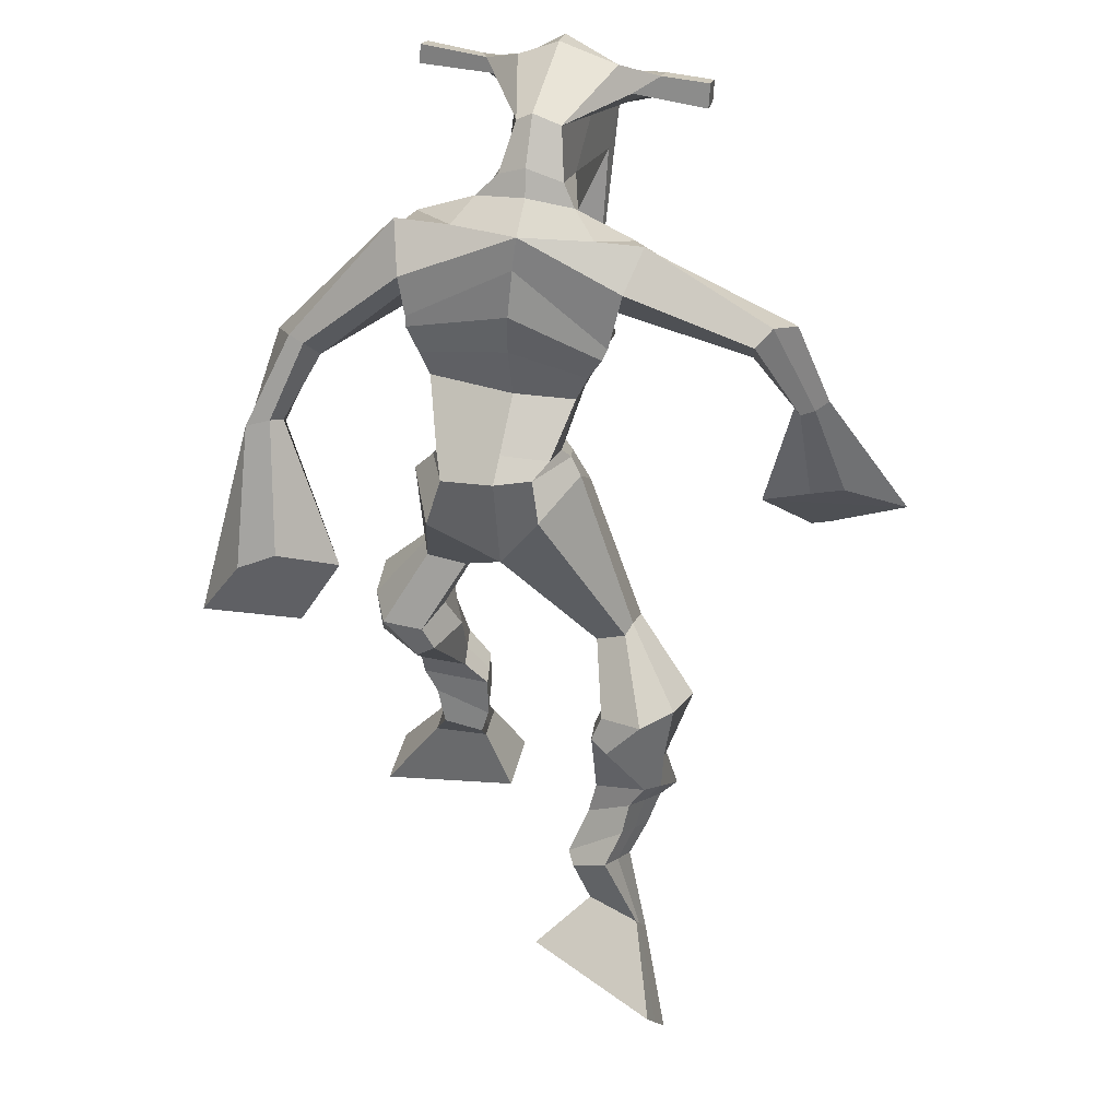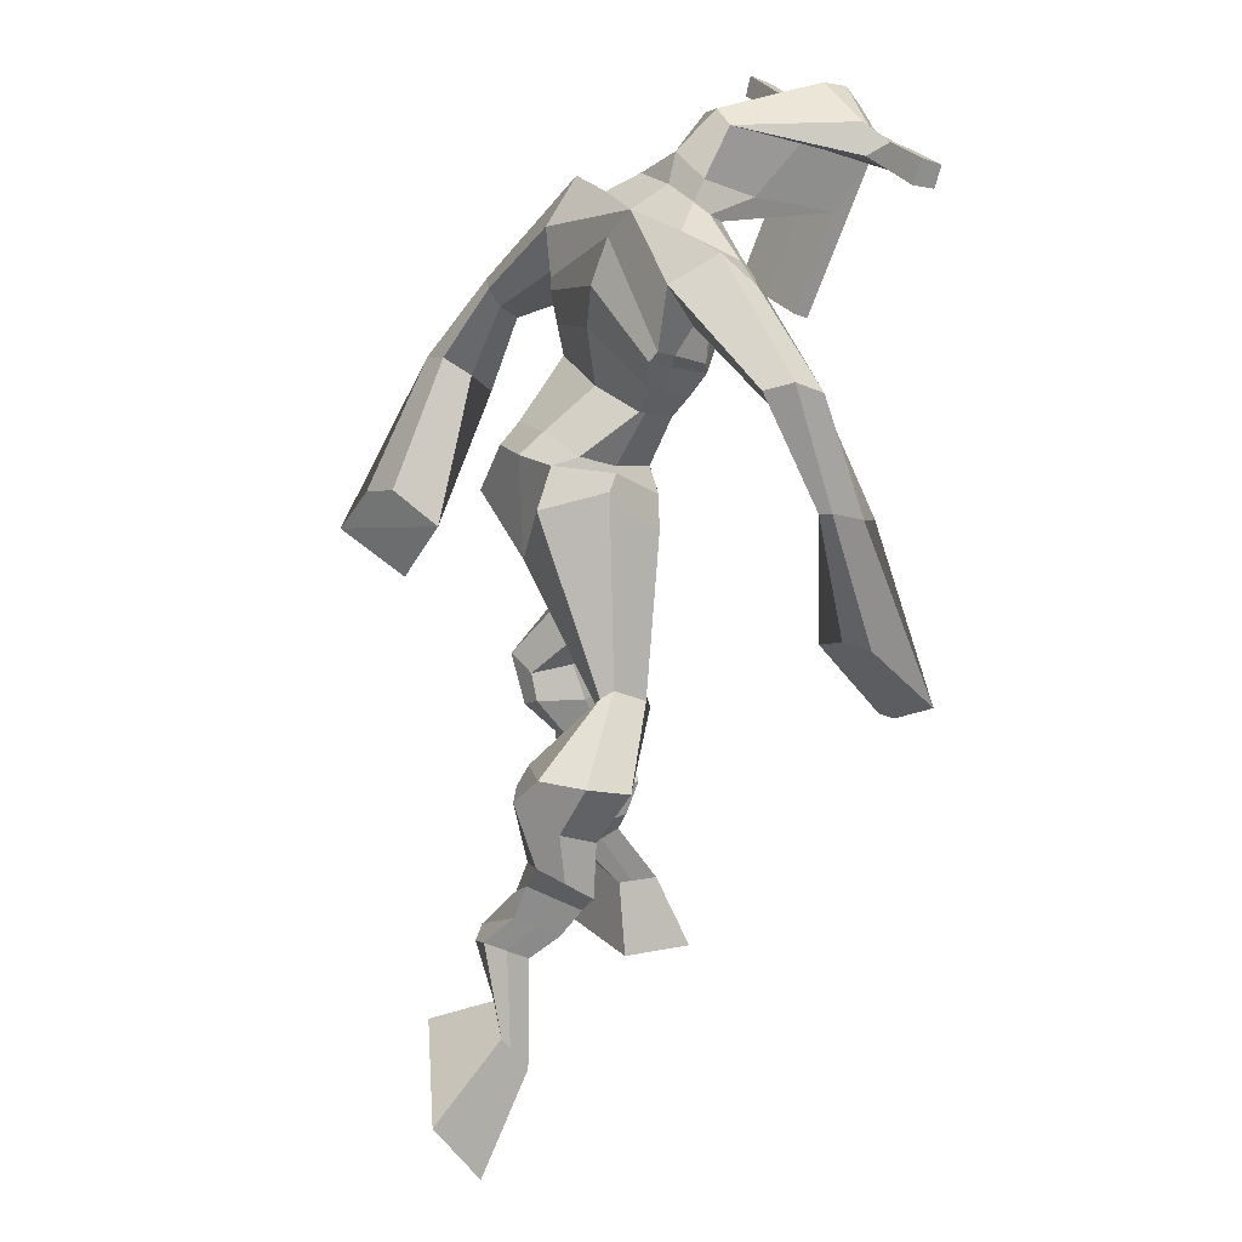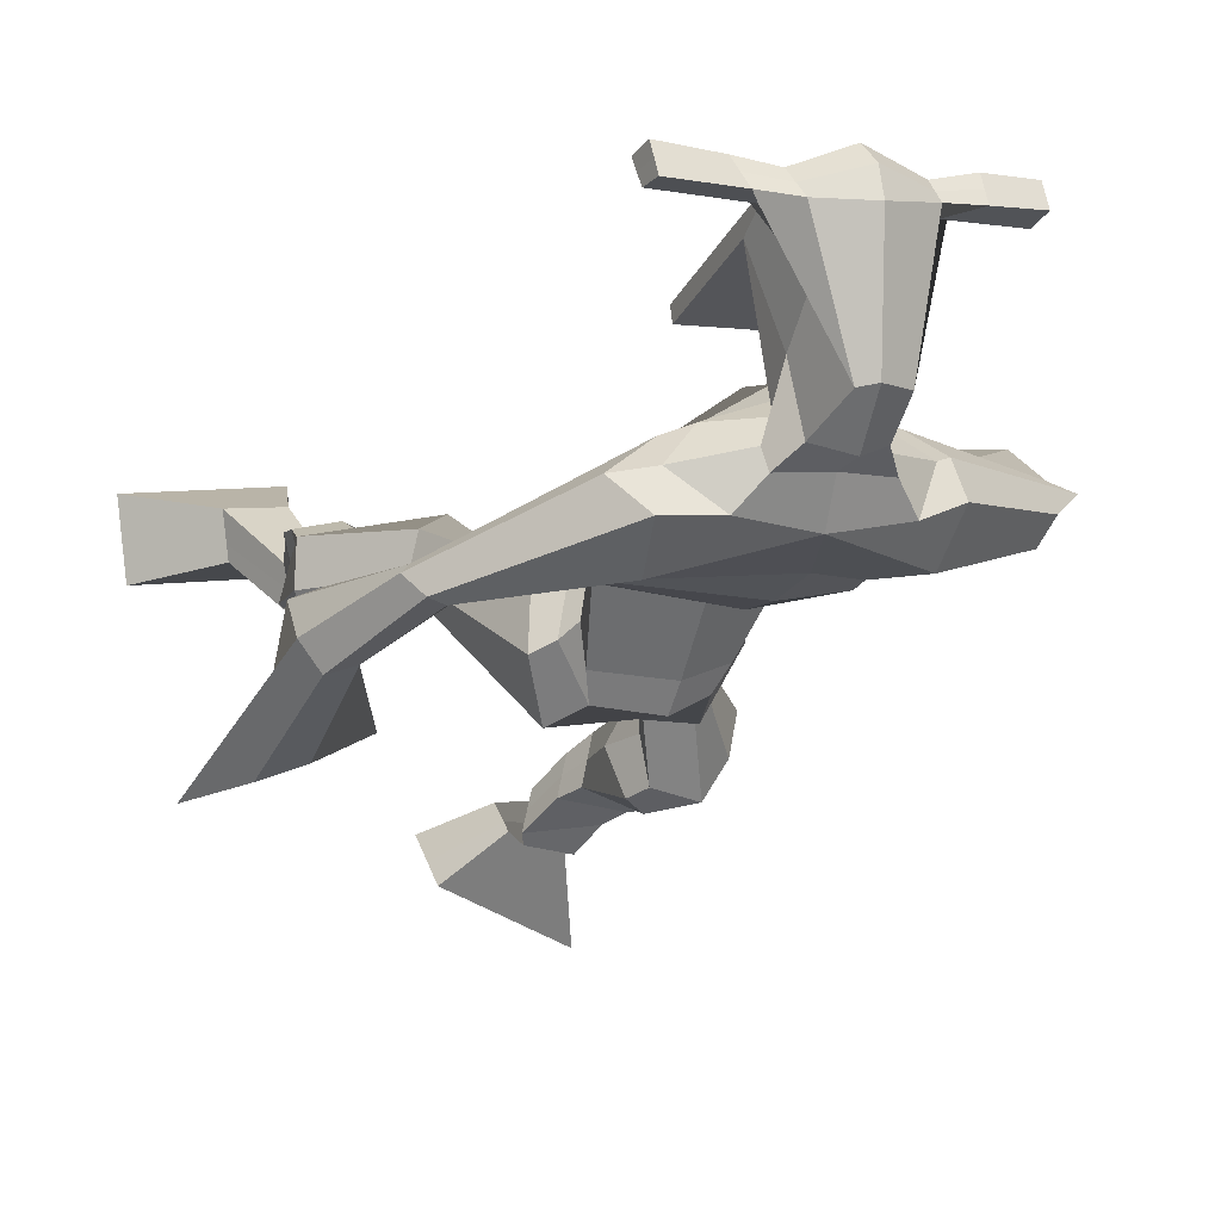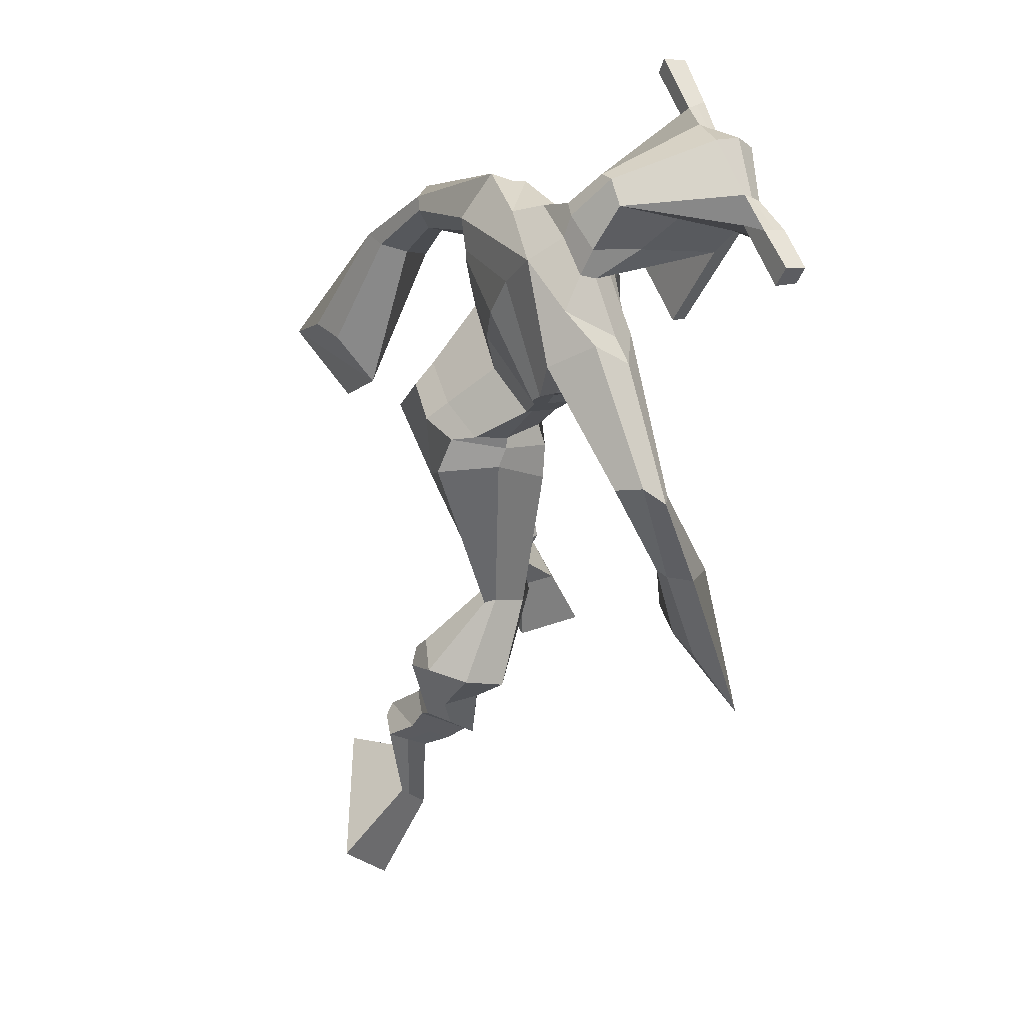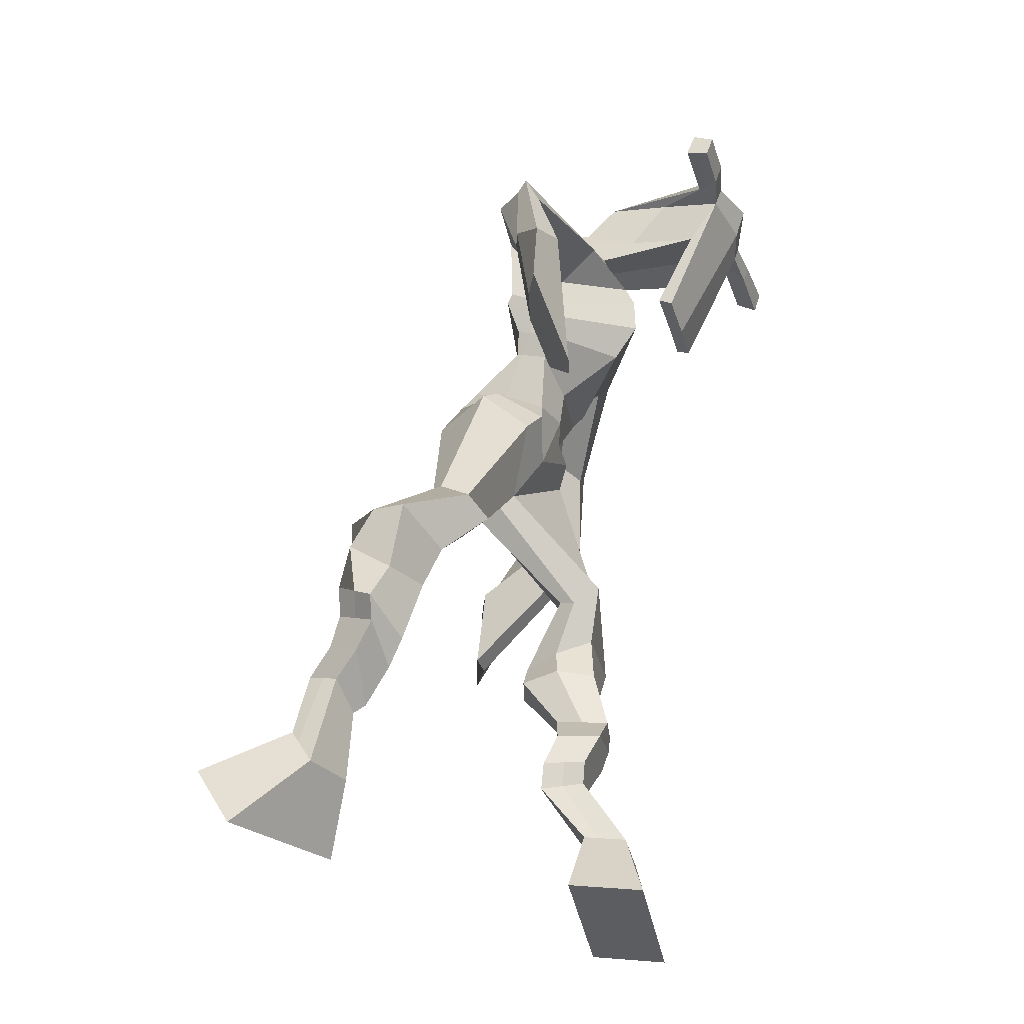
<metadata>
{"format":"obj","ext":"obj","renderer":"f3d","projection":"perspective","resolution":1024,"background":"white","views":[{"elev":45.2,"azim":-165.9,"up":"+Y"},{"elev":27.5,"azim":-117.9,"up":"+Y"},{"elev":-2.0,"azim":151.2,"up":"+Z"},{"elev":58.3,"azim":-111.4,"up":"+Y"},{"elev":-34.5,"azim":-74.3,"up":"+Y"}]}
</metadata>
<code>
o monstruo
v 0.2249 -0.2342 -0.5476
v 0.2935 -0.285 -0.6133
v 0.2169 -0.2874 -0.5143
v 0.2787 -0.3796 -0.5549
v 0.1473 -0.2366 -0.5737
v 0.1011 -0.3053 -0.695
v 0.139 -0.2913 -0.5403
v 0.08628 -0.3999 -0.6366
v 0.2483 -0.1486 -0.561
v 0.2218 -0.1748 -0.5096
v 0.198 -0.1182 -0.5717
v 0.1716 -0.1429 -0.5202
v 0.259 -0.133 -0.5462
v 0.2327 -0.1582 -0.4948
v 0.1813 -0.08086 -0.5363
v 0.1535 -0.1092 -0.4842
v 0.2392 -0.0828 -0.505
v 0.2114 -0.1111 -0.4529
v 0.1749 -0.03381 -0.5205
v 0.141 -0.06996 -0.4581
v 0.2311 -0.03781 -0.4916
v 0.1972 -0.07395 -0.4291
v 0.1537 0.003875 -0.5166
v 0.1174 -0.04065 -0.4535
v 0.2373 0.07681 -0.5022
v 0.2079 0.02171 -0.4026
v 0.2111 0.0711 -0.5198
v 0.1455 0.02262 -0.4348
v 0.226 0.1109 -0.4894
v 0.2111 0.08334 -0.3747
v 0.1664 0.1231 -0.5062
v 0.1091 0.1047 -0.4044
v 0.2601 0.1497 -0.3748
v 0.2354 0.1441 -0.3088
v 0.2146 0.1872 -0.3929
v 0.2046 0.173 -0.3317
v 0.3928 0.312 -0.4118
v 0.3884 0.2892 -0.3107
v 0.3353 0.4068 -0.4194
v 0.2983 0.3575 -0.2624
v 0.4783 -0.293 -0.226
v 0.433 -0.3897 -0.2406
v 0.4812 -0.304 -0.163
v 0.4383 -0.4092 -0.1303
v 0.5603 -0.2954 -0.2308
v 0.6409 -0.4154 -0.2551
v 0.5633 -0.3066 -0.1674
v 0.6462 -0.4349 -0.1448
v 0.4655 -0.2089 -0.2889
v 0.4809 -0.2013 -0.2264
v 0.5235 -0.1913 -0.297
v 0.5349 -0.1916 -0.235
v 0.4561 -0.1707 -0.2823
v 0.4678 -0.1709 -0.2201
v 0.5404 -0.1437 -0.2781
v 0.5524 -0.147 -0.2137
v 0.4621 -0.1232 -0.2612
v 0.4742 -0.1265 -0.1969
v 0.5571 -0.09604 -0.2839
v 0.5732 -0.1022 -0.2061
v 0.495 -0.07946 -0.2704
v 0.5095 -0.08549 -0.1923
v 0.5605 -0.06204 -0.287
v 0.5754 -0.07535 -0.204
v 0.5236 0.01573 -0.3326
v 0.5218 0.009972 -0.2151
v 0.5498 0.000209 -0.339
v 0.5877 -0.01056 -0.2276
v 0.5425 0.05062 -0.3313
v 0.523 0.07459 -0.2184
v 0.6024 0.05488 -0.3335
v 0.6319 0.07039 -0.2209
v 0.4908 0.1366 -0.2607
v 0.497 0.1579 -0.1979
v 0.5454 0.1583 -0.2761
v 0.5377 0.1724 -0.2154
v 0.4955 0.3718 -0.4235
v 0.5101 0.3755 -0.2639
v 0.4075 0.7558 -0.2471
v 0.4111 0.7024 -0.1162
v 0.2553 0.7111 -0.2777
v 0.2884 0.6382 -0.1985
v 0.5621 0.6926 -0.2896
v 0.5375 0.6082 -0.1932
v 0.3048 0.7566 -0.2319
v 0.3118 0.7032 -0.14
v 0.2412 0.7453 -0.2119
v 0.2805 0.6892 -0.14
v 0.07988 0.6307 -0.2462
v 0.07469 0.5847 -0.1954
v 0.06145 0.6417 -0.2121
v 0.05457 0.6139 -0.1769
v 0.01559 0.4873 -0.2021
v 0.03478 0.464 -0.1422
v -0.003678 0.4944 -0.1953
v -0.000561 0.4715 -0.1324
v -0.005937 0.3178 -0.1749
v -0.006711 0.2037 -0.1168
v -0.05376 0.3258 -0.1639
v -0.03266 0.208 -0.1109
v 0.5029 0.749 -0.2325
v 0.5074 0.697 -0.1448
v 0.5803 0.748 -0.2349
v 0.5478 0.6937 -0.1587
v 0.6969 0.567 -0.311
v 0.6918 0.5191 -0.2714
v 0.7196 0.572 -0.3037
v 0.7246 0.5451 -0.2726
v 0.7368 0.4622 -0.3642
v 0.7444 0.3943 -0.2887
v 0.7698 0.4529 -0.3739
v 0.7766 0.383 -0.3008
v 0.7118 0.2912 -0.4583
v 0.6817 0.1697 -0.4583
v 0.7638 0.2719 -0.4766
v 0.7184 0.1687 -0.4571
v 0.4209 0.876 0.03968
v 0.4204 0.8364 0.09722
v 0.3388 0.8451 0.04847
v 0.3386 0.8223 0.07248
v 0.4808 0.8438 0.04266
v 0.4853 0.8129 0.0732
v 0.484 0.7402 0.01954
v 0.4178 0.7439 0.02104
v 0.3431 0.7295 0.0143
v 0.3625 0.7959 -0.1674
v 0.4528 0.7952 -0.168
v 0.4114 0.8202 -0.181
v 0.4859 0.7919 0.06609
v 0.3377 0.7941 0.06186
v 0.4387 0.8542 -0.1239
v 0.4176 0.8648 -0.1195
v 0.4168 0.7851 0.08244
v 0.3763 0.8549 -0.1236
v 0.2104 0.8331 0.05276
v 0.2102 0.8197 0.08282
v 0.2093 0.7908 0.07265
v 0.2094 0.8003 0.04004
v 0.6239 0.8318 0.05153
v 0.6238 0.815 0.08636
v 0.6246 0.7842 0.07594
v 0.6249 0.8039 0.04545
v 0.3158 0.5225 -0.2835
v 0.4006 0.5309 -0.3018
v 0.5236 0.5258 -0.2849
v 0.5223 0.512 -0.2405
v 0.3973 0.4845 -0.2254
v 0.3146 0.5066 -0.2368
v 0.3009 0.5583 -0.2774
v 0.5366 0.5395 -0.2263
v 0.3003 0.5371 -0.2195
v 0.4043 0.6109 -0.3113
v 0.538 0.5652 -0.2869
v 0.3981 0.5474 -0.1347
v 0.5427 0.7878 0.07184
v 0.542 0.8122 0.08013
v 0.5276 0.8272 0.04868
v 0.5097 0.8085 0.0396
v 0.2796 0.8343 0.05182
v 0.2794 0.8197 0.08445
v 0.2784 0.7884 0.07341
v 0.317 0.8073 0.04039
v 0.4177 0.5943 -0.02344
v 0.4126 0.6034 -0.04347
v 0.338 0.6032 -0.04418
v 0.4787 0.6024 -0.04345
v 0.4761 0.5931 -0.02363
v 0.3395 0.5938 -0.02419
v 0.41 0.7432 -0.1415
v 0.3409 0.777 -0.1947
v 0.4536 0.741 -0.1409
v 0.3639 0.7359 -0.1413
v 0.4778 0.7749 -0.1951
v 0.4096 0.7795 -0.1919
v 0.2786 0.6044 -0.2901
v 0.5383 0.5731 -0.2172
v 0.2938 0.5665 -0.1986
v 0.4055 0.6656 -0.3048
v 0.5549 0.6066 -0.2874
v 0.4054 0.6088 -0.09975
v 0.2731 0.6178 -0.2807
v 0.5171 0.5774 -0.1752
v 0.2792 0.5864 -0.2083
v 0.4046 0.7271 -0.2812
v 0.5548 0.6246 -0.2871
v 0.4101 0.6695 -0.1022
v 0.4001 0.4818 -0.377
v 0.4934 0.4581 -0.3668
v 0.3929 0.4253 -0.2318
v 0.3344 0.4693 -0.3583
v 0.4644 0.4329 -0.2524
v 0.3471 0.4291 -0.2511
v 0.0942 -0.3493 -0.6678
v 0.2221 -0.2515 -0.5365
v 0.1445 -0.2547 -0.5627
v 0.2866 -0.329 -0.5862
v 0.2344 -0.1613 -0.5348
v 0.1843 -0.1308 -0.5456
v 0.2456 -0.1455 -0.5204
v 0.1674 -0.09502 -0.5102
v 0.2253 -0.09696 -0.479
v 0.1579 -0.05188 -0.4893
v 0.2141 -0.05588 -0.4603
v 0.1356 -0.01839 -0.485
v 0.2458 0.04334 -0.4438
v 0.1318 0.05877 -0.4938
v 0.2299 0.09558 -0.4299
v 0.1275 0.117 -0.458
v 0.257 0.1332 -0.3566
v 0.207 0.1989 -0.3769
v 0.3895 0.3024 -0.3529
v 0.2954 0.4315 -0.3362
v 0.6434 -0.4245 -0.2038
v 0.4793 -0.2966 -0.2052
v 0.5613 -0.2991 -0.2098
v 0.4355 -0.3988 -0.1893
v 0.4734 -0.205 -0.2577
v 0.5293 -0.1914 -0.2659
v 0.462 -0.1708 -0.2512
v 0.5464 -0.1454 -0.2459
v 0.4681 -0.1248 -0.229
v 0.5652 -0.0991 -0.245
v 0.5022 -0.08248 -0.2314
v 0.5679 -0.06869 -0.2455
v 0.4975 0.01445 -0.2699
v 0.6191 -0.007551 -0.29
v 0.5213 0.0615 -0.2767
v 0.6299 0.05911 -0.2777
v 0.485 0.1294 -0.2369
v 0.5511 0.1753 -0.2646
v 0.531 0.4078 -0.3512
v 0.2762 0.6415 -0.2291
v 0.5479 0.6562 -0.2494
v 0.2612 0.7223 -0.1727
v 0.2284 0.6974 -0.1658
v 0.08475 0.5927 -0.2196
v 0.03107 0.6349 -0.1906
v 0.02826 0.4742 -0.1734
v -0.0185 0.4848 -0.1601
v 0.06409 0.2793 -0.1637
v -0.1441 0.2837 -0.1325
v 0.5628 0.7299 -0.1883
v 0.6014 0.6916 -0.1946
v 0.6754 0.5467 -0.3042
v 0.7419 0.5623 -0.2819
v 0.7327 0.4297 -0.3239
v 0.7814 0.4183 -0.3386
v 0.6274 0.264 -0.4285
v 0.8149 0.1978 -0.4987
v 0.4208 0.866 0.07453
v 0.3387 0.8337 0.06048
v 0.4831 0.8283 0.05793
v 0.4578 0.7713 -0.08734
v 0.3641 0.7601 -0.09235
v 0.4635 0.8231 -0.02893
v 0.3558 0.8245 -0.03102
v 0.2103 0.8264 0.06779
v 0.2093 0.7956 0.05634
v 0.6239 0.8234 0.06894
v 0.6247 0.7941 0.06069
v 0.5231 0.52 -0.2661
v 0.3155 0.5196 -0.2748
v 0.5375 0.5545 -0.2621
v 0.3007 0.5506 -0.2564
v 0.5262 0.7982 0.05572
v 0.5348 0.8197 0.0644
v 0.2977 0.7978 0.0569
v 0.2795 0.827 0.06814
v 0.3422 0.7559 -0.1697
v 0.4763 0.757 -0.1694
v 0.5471 0.5948 -0.2624
v 0.2868 0.5885 -0.2536
v 0.5507 0.615 -0.2654
v 0.2776 0.6064 -0.2539
v 0.3298 0.4478 -0.3088
v 0.4913 0.4428 -0.3184
v 0.4007 0.4571 -0.4118
v 0.4792 0.4384 -0.4012
v 0.3899 0.3501 -0.2617
v 0.3513 0.457 -0.3903
v 0.4748 0.398 -0.2426
v 0.3294 0.3956 -0.2471
v 0.5082 0.4273 -0.3371
v 0.3137 0.446 -0.3171
f 1 5 11 9
f 4 3 7 8
f 193 195 5 6
f 193 196 4 8
f 196 194 3 4
f 6 5 1 2
f 198 12 16 200
f 7 3 10 12
f 195 7 12 198
f 194 1 9 197
f 200 16 20 202
f 12 10 14 16
f 9 11 15 13
f 197 9 13 199
f 20 18 22 24
f 16 14 18 20
f 13 15 19 17
f 199 13 17 201
f 21 23 27 25
f 17 19 23 21
f 201 17 21 203
f 202 20 24 204
f 206 28 32 208
f 203 21 25 205
f 204 24 28 206
f 24 22 26 28
f 29 31 35 33
f 28 26 30 32
f 25 27 31 29
f 205 25 29 207
f 209 33 37 211
f 207 29 33 209
f 208 32 36 210
f 32 30 34 36
f 185 184 79 83
f 210 36 40 212
f 36 34 38 40
f 33 35 39 37
f 41 49 51 45
f 44 48 47 43
f 213 46 45 215
f 213 48 44 216
f 216 44 43 214
f 46 42 41 45
f 218 220 56 52
f 47 52 50 43
f 215 218 52 47
f 214 217 49 41
f 220 222 60 56
f 52 56 54 50
f 49 53 55 51
f 217 219 53 49
f 60 64 62 58
f 56 60 58 54
f 53 57 59 55
f 219 221 57 53
f 61 65 67 63
f 57 61 63 59
f 221 223 61 57
f 222 224 64 60
f 226 228 72 68
f 223 225 65 61
f 224 226 68 64
f 64 68 66 62
f 69 73 75 71
f 68 72 70 66
f 65 69 71 67
f 225 227 69 65
f 229 211 37 73
f 227 229 73 69
f 228 230 76 72
f 72 76 74 70
f 184 181 81 79
f 230 231 78 76
f 76 78 38 74
f 73 37 77 75
f 268 159 135 257
f 133 129 122 118
f 186 182 84 80
f 274 183 82 232
f 273 185 83 233
f 183 186 80 82
f 234 235 88 86
f 82 88 92 90
f 82 80 86 88
f 79 81 87 85
f 90 92 96 94
f 235 87 91 237
f 232 82 90 236
f 87 81 89 91
f 95 93 97 99
f 236 90 94 238
f 91 89 93 95
f 237 91 95 239
f 240 98 100 241
f 239 95 99 241
f 94 96 100 98
f 238 94 98 240
f 242 102 104 243
f 83 79 101 103
f 80 84 104 102
f 104 84 106 108
f 108 106 110 112
f 83 103 107 105
f 233 83 105 244
f 243 104 108 245
f 109 111 115 113
f 245 108 112 247
f 105 107 111 109
f 244 105 109 246
f 248 113 115 249
f 246 109 113 248
f 112 110 114 116
f 247 112 116 249
f 250 117 119 251
f 250 118 122 252
f 156 155 141 140
f 131 132 117 121
f 132 134 119 117
f 130 133 118 120
f 172 169 124 125
f 174 170 126 128
f 173 174 128 127
f 270 173 127 253
f 169 171 123 124
f 269 172 125 254
f 129 133 163 167
f 128 126 134 132
f 127 128 132 131
f 253 127 131 255
f 130 125 165 168
f 254 125 130 256
f 258 137 136 257
f 161 160 136 137
f 267 161 137 258
f 159 162 138 135
f 260 142 139 259
f 158 157 139 142
f 266 156 140 259
f 265 158 142 260
f 192 189 147 148
f 276 188 145 261
f 275 192 148 262
f 189 191 146 147
f 187 190 143 144
f 188 187 144 145
f 148 147 154 151
f 261 145 153 263
f 262 148 151 264
f 147 146 150 154
f 144 143 149 152
f 145 144 152 153
f 255 131 158 265
f 252 122 156 266
f 131 121 157 158
f 122 129 155 156
f 119 134 162 159
f 256 130 161 267
f 130 120 160 161
f 251 119 159 268
f 165 164 163 168
f 164 166 167 163
f 133 130 168 163
f 123 129 167 166
f 124 123 166 164
f 125 124 164 165
f 234 86 172 269
f 80 102 171 169
f 242 101 173 270
f 101 79 174 173
f 79 85 170 174
f 86 80 169 172
f 151 154 180 177
f 263 153 179 271
f 264 151 177 272
f 154 150 176 180
f 152 149 175 178
f 153 152 178 179
f 177 180 186 183
f 271 179 185 273
f 272 177 183 274
f 180 176 182 186
f 178 175 181 184
f 179 178 184 185
f 278 277 187 188
f 277 280 190 187
f 279 281 191 189
f 284 282 192 275
f 283 278 188 276
f 282 279 189 192
f 281 283 276 191
f 280 284 275 190
f 175 272 274 181
f 176 271 273 182
f 149 264 272 175
f 150 263 271 176
f 102 242 270 171
f 85 234 269 170
f 120 251 268 160
f 134 256 267 162
f 121 252 266 157
f 129 255 265 155
f 143 262 264 149
f 146 261 263 150
f 190 275 262 143
f 191 276 261 146
f 155 265 260 141
f 157 266 259 139
f 141 260 259 140
f 162 267 258 138
f 138 258 257 135
f 126 254 256 134
f 123 253 255 129
f 170 269 254 126
f 171 270 253 123
f 117 250 252 121
f 118 250 251 120
f 111 247 249 115
f 110 246 248 114
f 114 248 249 116
f 106 244 246 110
f 107 245 247 111
f 103 243 245 107
f 84 233 244 106
f 101 242 243 103
f 93 238 240 97
f 96 239 241 100
f 97 240 241 99
f 92 237 239 96
f 89 236 238 93
f 81 232 236 89
f 88 235 237 92
f 85 87 235 234
f 182 273 233 84
f 181 274 232 81
f 160 268 257 136
f 75 77 231 230
f 71 75 230 228
f 70 74 229 227
f 74 38 211 229
f 66 70 227 225
f 63 67 226 224
f 62 66 225 223
f 67 71 228 226
f 59 63 224 222
f 58 62 223 221
f 54 58 221 219
f 50 54 219 217
f 55 59 222 220
f 43 50 217 214
f 45 51 218 215
f 51 55 220 218
f 42 216 214 41
f 46 213 216 42
f 48 213 215 47
f 35 210 212 39
f 31 208 210 35
f 30 207 209 34
f 34 209 211 38
f 26 205 207 30
f 23 204 206 27
f 22 203 205 26
f 27 206 208 31
f 19 202 204 23
f 18 201 203 22
f 14 199 201 18
f 10 197 199 14
f 15 200 202 19
f 3 194 197 10
f 5 195 198 11
f 11 198 200 15
f 2 1 194 196
f 6 2 196 193
f 8 7 195 193
f 39 212 284 280
f 78 231 283 281
f 40 38 279 282
f 231 77 278 283
f 212 40 282 284
f 38 78 281 279
f 37 39 280 277
f 77 37 277 278

</code>
